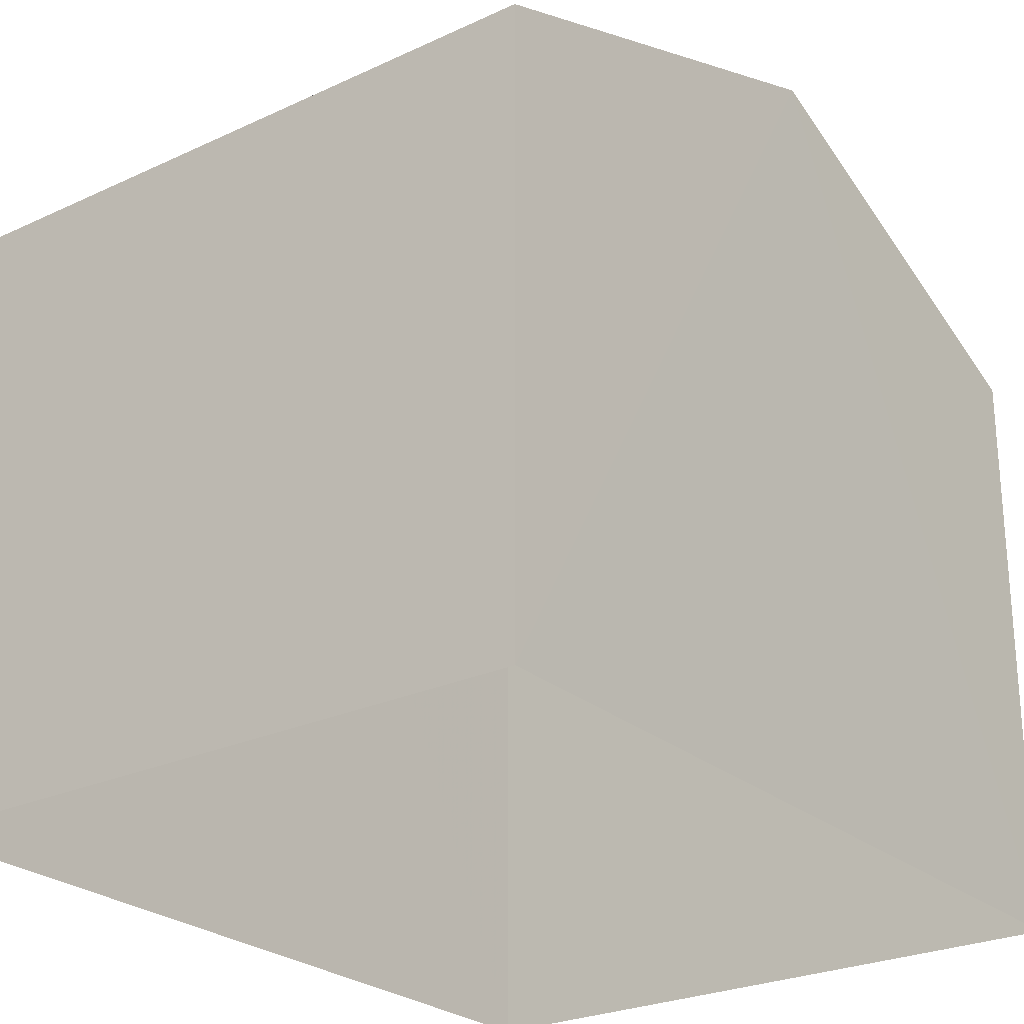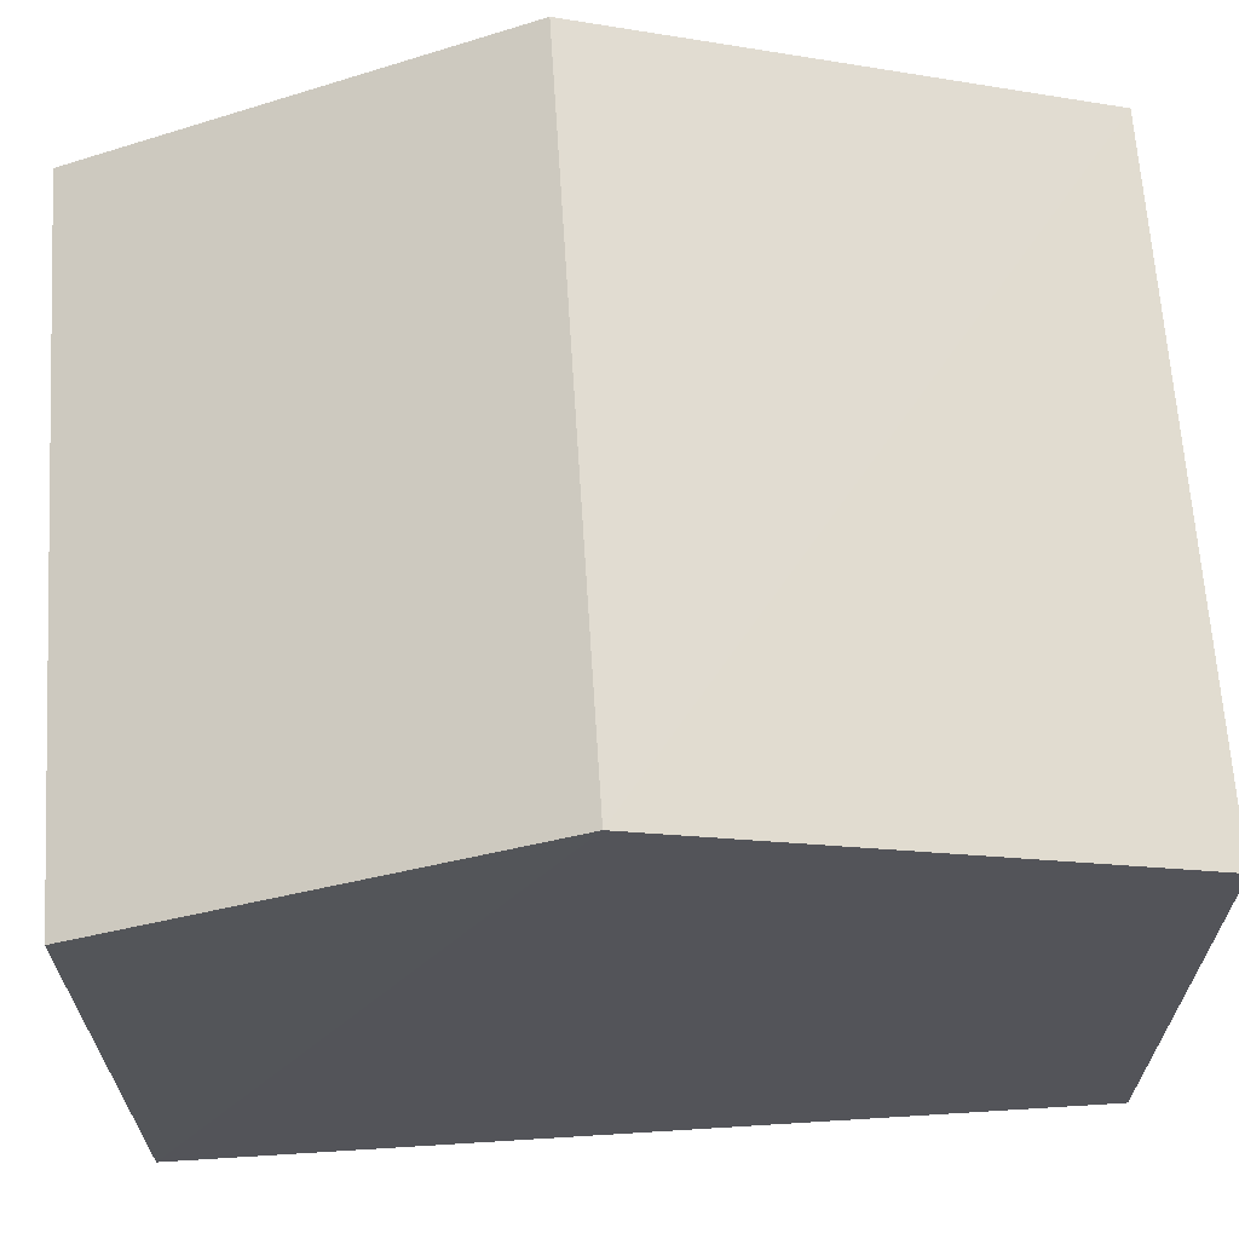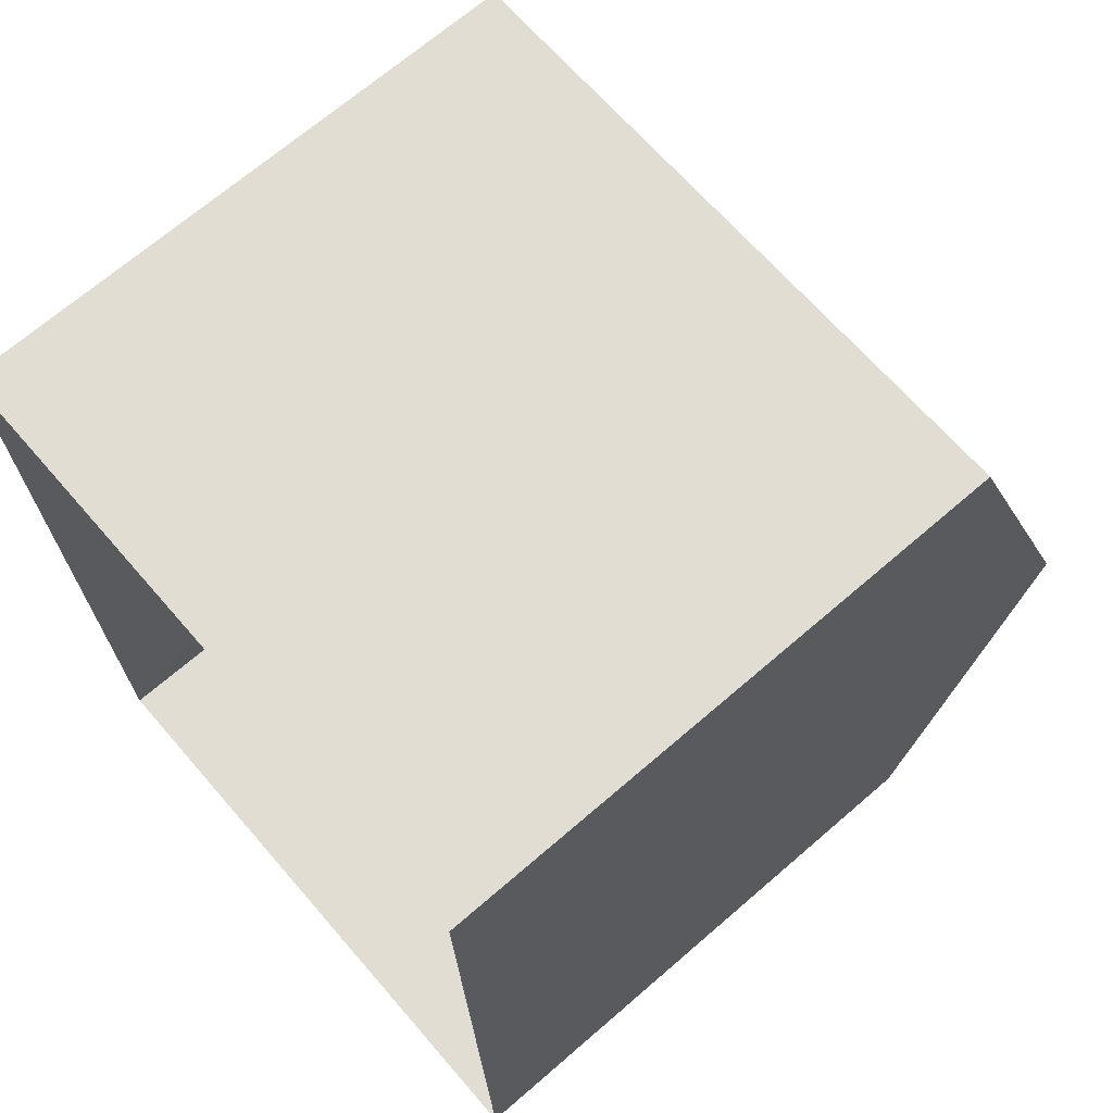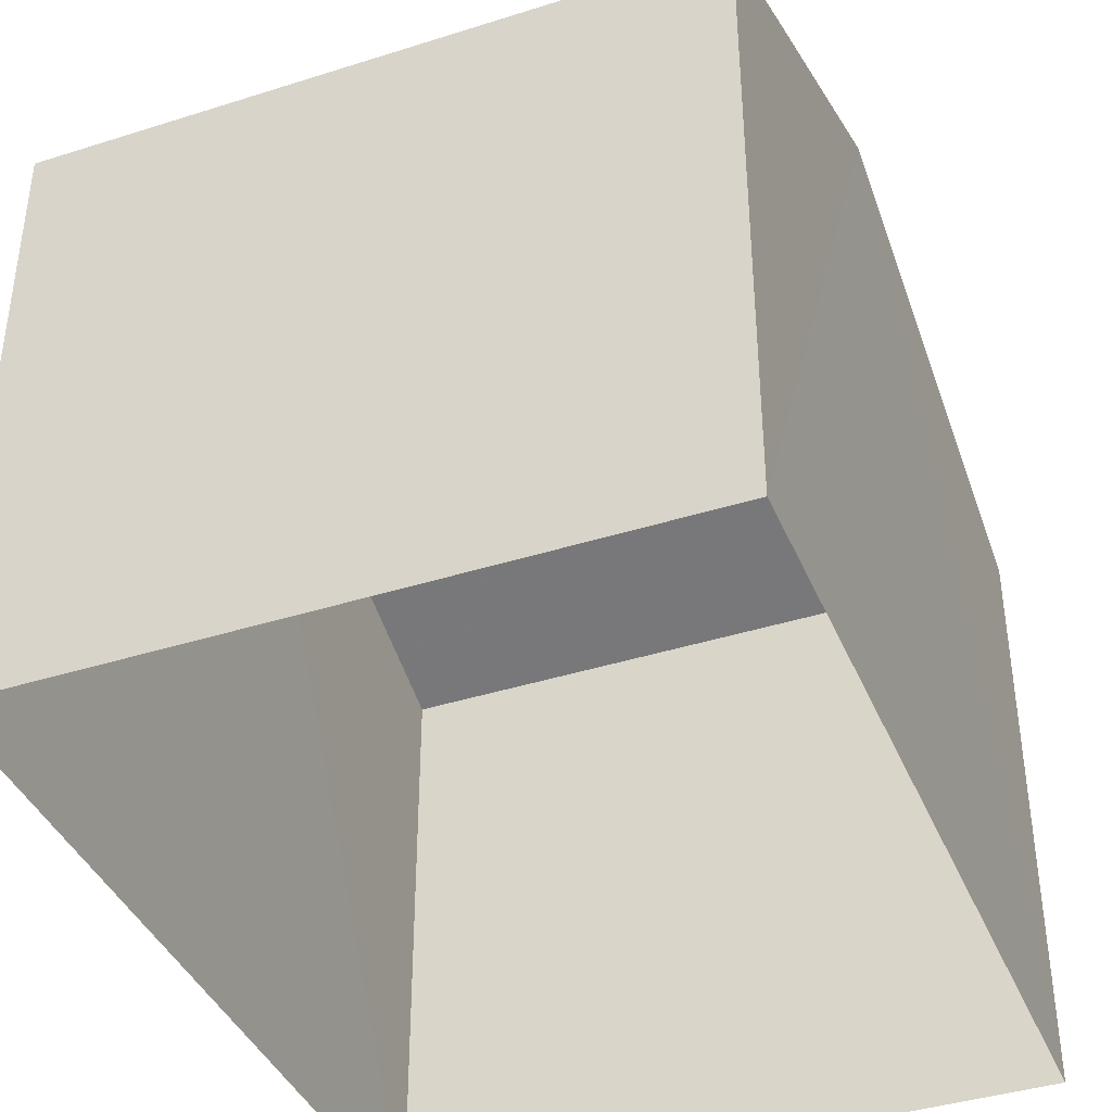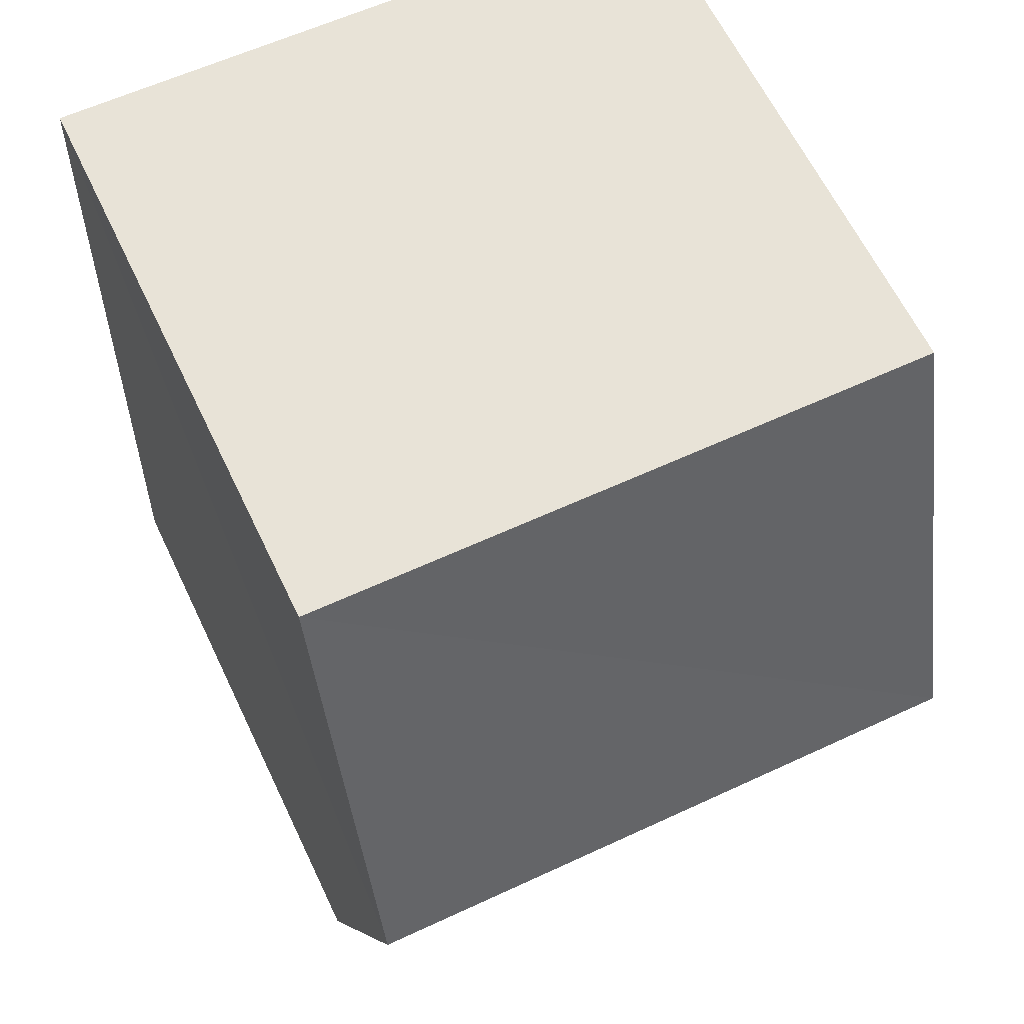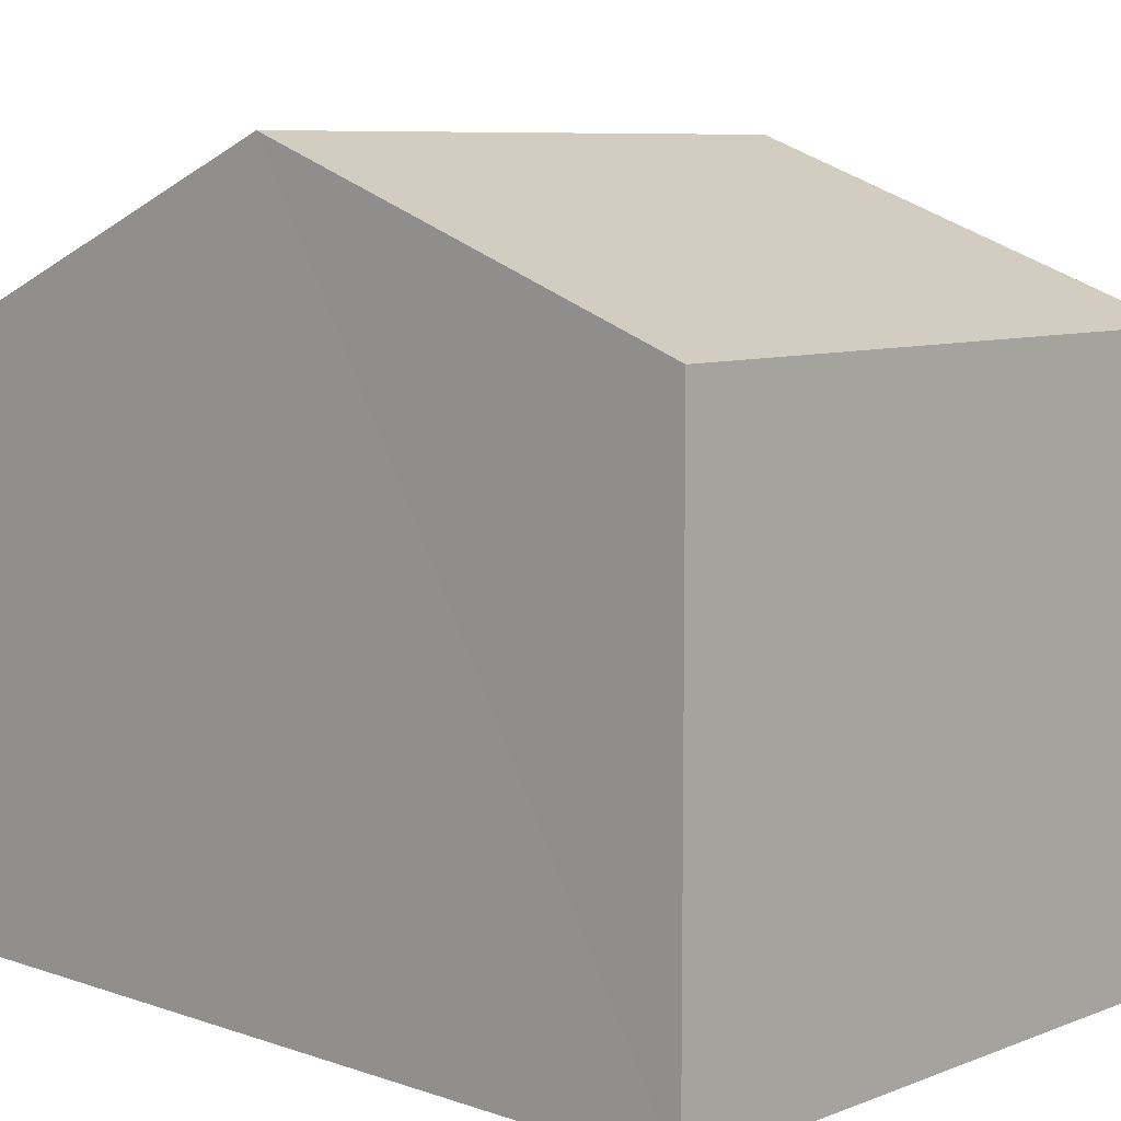
<metadata>
{"format":"obj","ext":"obj","renderer":"f3d","projection":"perspective","resolution":1024,"background":"white","views":[{"elev":-25.5,"azim":-144.8,"up":"+Z"},{"elev":65.7,"azim":84.6,"up":"+Z"},{"elev":69.2,"azim":-130.7,"up":"+Y"},{"elev":-40.0,"azim":19.7,"up":"+Z"},{"elev":63.0,"azim":-25.7,"up":"+Y"},{"elev":8.0,"azim":131.6,"up":"+Z"}]}
</metadata>
<code>
v -3.723e+05 -1.043e+05 28.94
v -3.723e+05 -1.043e+05 28.94
v -3.723e+05 -1.043e+05 28.94
v -3.723e+05 -1.043e+05 28.94
v -3.723e+05 -1.043e+05 37.3
v -3.723e+05 -1.043e+05 35.47
v -3.723e+05 -1.043e+05 37.3
v -3.723e+05 -1.043e+05 35.47
v -3.723e+05 -1.043e+05 35.47
v -3.723e+05 -1.043e+05 35.47
f 1 2 3
f 4 1 3
f 5 6 7
f 5 8 6
f 7 9 5
f 7 10 9
f 6 4 3
f 6 8 4
f 6 3 7
f 3 2 7
f 2 10 7
f 9 1 5
f 1 4 5
f 4 8 5
f 9 2 1
f 9 10 2

</code>
